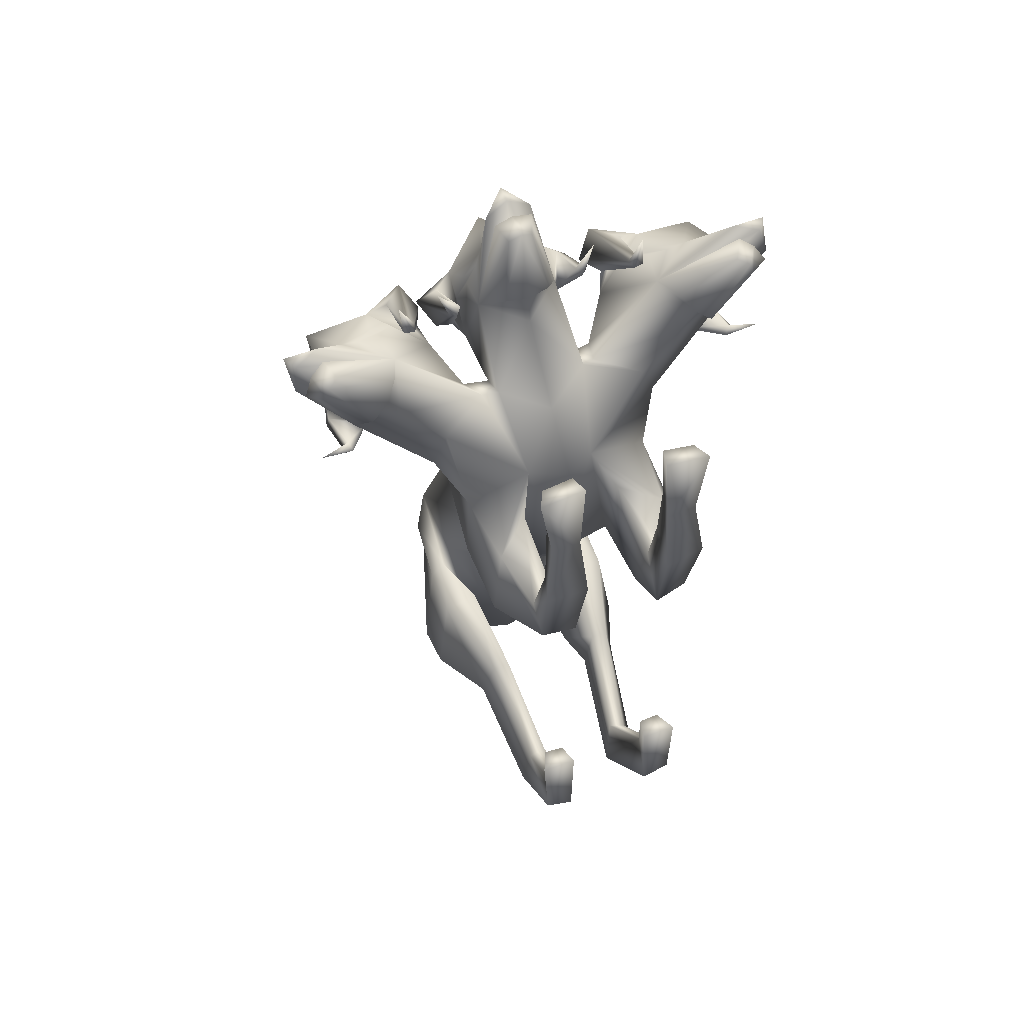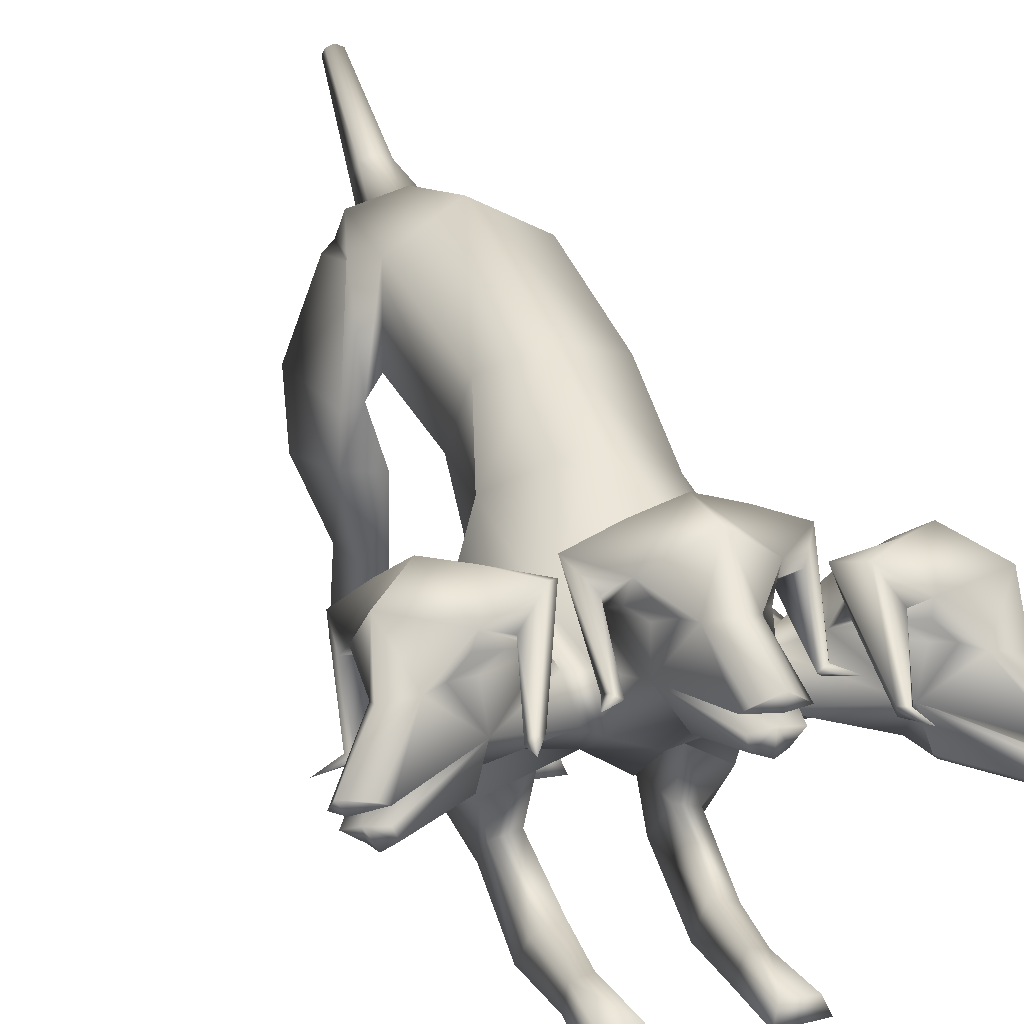
<metadata>
{"format":"obj","ext":"obj","renderer":"f3d","projection":"perspective","resolution":1024,"background":"white","views":[{"elev":50.7,"azim":-21.5,"up":"+Z"},{"elev":17.2,"azim":-20.0,"up":"+Y"}]}
</metadata>
<code>
o Cerberus_Cube.004
v -0.2398 -0.05119 -0.7307
v 0.2398 -0.05119 -0.7307
v -0.235 0.243 -0.8628
v 0.235 0.243 -0.8628
v -0.1637 0.2064 -1.187
v 0.1637 0.2064 -1.187
v -0.1547 -0.04409 -1.168
v 0.1547 -0.04409 -1.168
v -0.3158 -0.05351 -1.107
v 0.3158 -0.05351 -1.107
v -0.213 0.1874 -1.129
v 0.213 0.1874 -1.129
v -0.2239 0.2184 -0.8927
v 0.2239 0.2184 -0.8927
v -0.2901 -0.07441 -0.7463
v 0.2901 -0.07441 -0.7463
v -0.2113 -0.4649 -0.8451
v 0.2113 -0.4649 -0.8451
v -0.2433 -0.4434 -0.974
v 0.2433 -0.4434 -0.974
v -0.1473 -0.4347 -1.014
v 0.1473 -0.4347 -1.014
v -0.1574 -0.4698 -0.8293
v 0.1574 -0.4698 -0.8293
v -0.1507 -0.8872 -0.8793
v 0.1507 -0.8872 -0.8793
v -0.1337 -0.9821 -0.9659
v 0.1337 -0.9821 -0.9659
v -0.2167 -0.9804 -0.9424
v 0.2167 -0.9804 -0.9424
v -0.1941 -0.8946 -0.8901
v 0.1941 -0.8946 -0.8901
v -0.2006 -0.9063 -0.7316
v 0.2006 -0.9063 -0.7316
v -0.2295 -0.9739 -0.726
v 0.2295 -0.9739 -0.726
v -0.1259 -0.9739 -0.727
v 0.1259 -0.9739 -0.727
v -0.1408 -0.9094 -0.7338
v 0.1408 -0.9094 -0.7338
v -0.1103 -0.737 -1.193
v 0.1103 -0.737 -1.193
v -0.1241 -0.7181 -1.021
v 0.1241 -0.7181 -1.021
v -0.2052 -0.7296 -1.147
v 0.2052 -0.7296 -1.147
v -0.1752 -0.7213 -1.044
v 0.1752 -0.7213 -1.044
v -0.1835 -0.2167 -0.742
v 0.1835 -0.2167 -0.742
v -0.2875 -0.2151 -0.7702
v 0.2875 -0.2151 -0.7702
v -0.3269 -0.2375 -1.025
v 0.3269 -0.2375 -1.025
v -0.1419 -0.2673 -1.094
v 0.1419 -0.2673 -1.094
v 0.09327 -0.5229 0.228
v -0.001969 -0.5827 0.2344
v -0.01205 -0.1106 0.1899
v -0.005559 0.04833 0.05448
v 0.03844 -0.4277 -0.3407
v -0.2046 -0.08963 -0.1146
v 0.2206 -0.07559 -0.07
v -0.1218 -0.4784 -0.2526
v 0.1822 -0.4688 -0.2306
v -0.1993 0.00947 -0.7301
v 0.2087 0.02404 -0.7478
v -0.2002 0.2651 -0.7223
v 0.1961 0.2792 -0.7395
v 0.000664 -0.02824 -0.8453
v -0.005663 0.3792 -0.7454
v -0.2991 -0.4809 -0.1127
v 0.3349 -0.463 -0.06638
v -0.2674 -0.19 -0.03755
v 0.2783 -0.1778 0.006574
v -0.2673 -0.2424 0.1922
v 0.2489 -0.2373 0.2265
v -0.2939 -0.486 0.1197
v 0.2888 -0.4814 0.1566
v -0.2056 -0.8029 -0.0465
v 0.2617 -0.7874 -0.03653
v -0.2042 -0.8777 -0.1129
v 0.2775 -0.8599 -0.1037
v -0.09992 -0.8864 -0.1154
v 0.1761 -0.8781 -0.1221
v -0.1372 -0.7758 -0.02274
v 0.1883 -0.7675 -0.02295
v -0.1587 -0.8868 0.4337
v 0.1587 -0.8879 0.4319
v -0.1347 -0.9711 0.4199
v 0.1359 -0.9739 0.4151
v -0.2206 -0.9733 0.4186
v 0.2218 -0.9721 0.4202
v -0.2099 -0.9032 0.4246
v 0.2107 -0.9019 0.4265
v -0.2287 -0.9124 0.6228
v 0.2287 -0.9124 0.6228
v -0.2548 -0.9648 0.6196
v 0.2548 -0.9648 0.6196
v -0.1217 -0.9648 0.6368
v 0.1217 -0.9648 0.6368
v -0.1368 -0.9056 0.6298
v 0.1368 -0.9056 0.6298
v -0.1079 -0.9794 0.1983
v 0.1459 -0.98 0.1874
v -0.1418 -0.8641 0.236
v 0.1626 -0.8632 0.2319
v -0.2321 -0.9699 0.1862
v 0.269 -0.9587 0.1945
v -0.2111 -0.9021 0.2143
v 0.2376 -0.894 0.2203
v -0.1468 -0.5811 0.09129
v 0.1613 -0.5848 0.1056
v -0.2572 -0.6665 0.04634
v 0.2847 -0.658 0.0749
v -0.296 -0.7076 -0.1363
v 0.3569 -0.6812 -0.1006
v -0.09444 -0.7504 -0.1827
v 0.1704 -0.7351 -0.1839
v -0.09782 -0.04798 -1.185
v 0.09782 -0.04798 -1.185
v -0.1388 0.2723 -1.186
v 0.1388 0.2723 -1.186
v 0 -0.06634 -1.195
v 0 0.3247 -1.144
v 0 0.2896 -1.205
v 0 0.1512 -1.22
v -0.07509 0.266 -1.202
v 0.07509 0.266 -1.202
v -0.07828 0.1598 -1.225
v 0.07828 0.1598 -1.225
v -0.05404 0.2849 -1.417
v 0.05404 0.2849 -1.417
v -0.04205 0.3378 -1.391
v 0.04205 0.3378 -1.391
v -0 0.2614 -1.409
v -0 0.3519 -1.386
v -0 0.5627 -1.702
v -0 0.5161 -1.719
v -0.02401 0.5526 -1.704
v 0.02401 0.5526 -1.704
v -0.02855 0.5329 -1.718
v 0.02855 0.5329 -1.718
v -0.1497 -0.1032 -0.4651
v 0.2445 -0.08668 -0.4625
v -0.1387 0.09815 -0.3231
v 0.2111 0.1128 -0.3208
v 0.05714 -0.274 -0.562
v 0.03348 0.1559 -0.293
v 0.1217 -0.134 0.4847
v 0.09339 -0.2093 0.6788
v 0.02212 -0.08209 0.7608
v 0.1096 -0.02044 0.6531
v 0.02737 -0.1764 0.9694
v 0.008308 -0.1638 0.9774
v -0.03866 0.07734 0.7276
v -0.04315 -0.172 1.003
v 0.07798 -0.06237 0.6553
v 0.04418 -0.08776 0.71
v 0.08443 -0.1033 0.6679
v 0.1173 -0.08703 0.6096
v 0.01631 -0.2156 0.9688
v -0.04103 -0.2084 0.9734
v -0.002153 -0.2642 0.9391
v 0.04081 -0.2952 0.7444
v 0.08732 0.05494 0.5494
v -0.03206 0.09051 0.5539
v 0.0729 -0.0402 0.4902
v -0.02775 0.02517 0.4887
v 0.1781 -0.03329 0.4631
v 0.2173 0.007247 0.5524
v 0.1647 -0.05129 0.631
v 0.1477 -0.1096 0.5275
v 0.172 -0.2381 0.6952
v 0.1538 -0.2238 0.7155
v 0.1775 -0.2081 0.7134
v 0.1892 -0.2179 0.691
v 0.2156 -0.2137 0.7816
v -0.01693 -0.1216 0.3037
v 0.1113 -0.2832 0.423
v 0.1148 -0.3943 0.486
v -0.01391 -0.4627 0.4135
v 0.2964 -0.4324 0.4202
v 0.1562 -0.3758 0.4761
v 0.3473 -0.4053 0.303
v 0.1835 -0.2753 0.4376
v 0.3253 -0.3063 0.2849
v -0.02231 -0.06993 0.4144
v 0.2556 -0.26 0.3376
v -0.1958 -0.1996 0.2454
v 0.1703 -0.1962 0.2701
v -0.2849 -0.2607 0.3063
v -0.3479 -0.3081 0.2466
v -0.2246 -0.2744 0.4142
v -0.373 -0.4074 0.257
v -0.2014 -0.3743 0.4567
v -0.3373 -0.4287 0.3789
v -0.1568 -0.3954 0.4729
v -0.1491 -0.2846 0.4096
v -0.02517 -0.3131 0.6447
v -0.2809 -0.2266 0.7618
v -0.2472 -0.2293 0.6736
v -0.2379 -0.2189 0.6968
v -0.2136 -0.2334 0.7008
v -0.2294 -0.2485 0.6792
v -0.1985 -0.1186 0.5137
v -0.2267 -0.06148 0.6154
v -0.2758 -0.0056 0.5327
v -0.2276 -0.04387 0.4469
v -0.1247 -0.04535 0.4824
v -0.1487 0.04879 0.54
v -0.02893 -0.3136 0.7391
v -0.09974 -0.2988 0.7388
v -0.03866 -0.2737 0.9567
v -0.0741 -0.2661 0.9363
v -0.09737 -0.2185 0.9642
v -0.0297 -0.2287 0.703
v -0.1759 -0.09467 0.5979
v -0.147 -0.1094 0.6586
v -0.1111 -0.09181 0.7038
v -0.1417 -0.0681 0.6466
v -0.04486 -0.1285 1.017
v -0.03876 -0.05933 0.8193
v -0.09278 -0.1664 0.9733
v -0.1105 -0.18 0.9639
v -0.1752 -0.02786 0.6418
v -0.09351 -0.0851 0.7562
v -0.1513 -0.2157 0.669
v -0.168 -0.1416 0.4732
v -0.1092 -0.5187 0.2173
v 0.2475 -0.2026 0.5591
v 0.3766 -0.3242 0.6752
v 0.5056 -0.2287 0.703
v 0.4024 -0.1197 0.6801
v 0.5915 -0.3691 0.8622
v 0.6145 -0.3646 0.8561
v 0.5923 -0.2393 0.708
v 0.6892 -0.3567 0.8522
v 0.4103 -0.1677 0.6602
v 0.4574 -0.2147 0.6788
v 0.3979 -0.2072 0.6729
v 0.3459 -0.168 0.6507
v 0.4532 -0.3664 0.6198
v 0.5881 -0.4121 0.8491
v 0.5646 -0.4543 0.8138
v 0.5972 -0.4775 0.8024
v 0.4042 -0.4199 0.6963
v 0.4427 -0.4543 0.6456
v 0.3843 -0.02884 0.5887
v 0.3233 -0.1054 0.5324
v 0.2352 -0.06344 0.5807
v 0.2763 -0.03858 0.6748
v 0.3386 -0.1276 0.6987
v 0.2667 -0.1592 0.6079
v 0.3018 -0.3154 0.7478
v 0.3322 -0.3125 0.7516
v 0.32 -0.2909 0.7659
v 0.2947 -0.291 0.7564
v 0.3319 -0.3036 0.8422
v 0.4108 -0.4331 0.563
v 0.3206 -0.1456 0.415
v 0.6662 -0.4449 0.5025
v 0.5885 -0.4153 0.4578
v 0.5997 -0.4092 0.4817
v 0.5795 -0.417 0.5003
v 0.572 -0.4297 0.4732
v 0.4998 -0.2578 0.3711
v 0.6021 -0.239 0.4309
v 0.6083 -0.1789 0.3374
v 0.5084 -0.1789 0.3031
v 0.4181 -0.07173 0.4669
v 0.4563 -0.1617 0.3972
v 0.4848 -0.02939 0.5149
v 0.5432 -0.09602 0.4272
v 0.4974 -0.4597 0.5986
v 0.6123 -0.4746 0.7638
v 0.6336 -0.4221 0.8146
v 0.6635 -0.4442 0.7701
v 0.5433 -0.2514 0.4501
v 0.5537 -0.2731 0.5146
v 0.562 -0.2589 0.5726
v 0.5583 -0.2303 0.5098
v 0.6629 -0.3928 0.8414
v 0.5886 -0.08872 0.6417
v 0.6826 -0.3934 0.7869
v 0.6843 -0.4083 0.7679
v 0.5942 -0.2008 0.4852
v 0.5835 -0.2616 0.6239
v 0.5417 -0.363 0.5011
v 0.4445 -0.2488 0.3545
v -0.4724 -0.2301 0.3041
v -0.5891 -0.3371 0.4416
v -0.6399 -0.2313 0.557
v -0.6333 -0.1736 0.4168
v -0.7612 -0.3707 0.6922
v -0.7609 -0.3554 0.711
v -0.6403 -0.05797 0.5706
v -0.7472 -0.3542 0.7672
v -0.6014 -0.2037 0.4457
v -0.613 -0.2306 0.5083
v -0.5991 -0.2465 0.4518
v -0.5809 -0.2268 0.3884
v -0.7421 -0.4073 0.6974
v -0.7164 -0.3851 0.7444
v -0.6917 -0.4397 0.6973
v -0.5592 -0.4329 0.5452
v -0.5725 -0.07213 0.3625
v -0.5213 -0.005507 0.4546
v -0.4854 -0.1416 0.3434
v -0.4515 -0.05137 0.415
v -0.5277 -0.1592 0.2446
v -0.6306 -0.1548 0.2679
v -0.6369 -0.2128 0.3627
v -0.5295 -0.2367 0.3147
v -0.6187 -0.4033 0.4119
v -0.6286 -0.3897 0.4378
v -0.6464 -0.3816 0.4169
v -0.6329 -0.3887 0.3945
v -0.716 -0.4144 0.4312
v -0.3519 -0.1299 0.3755
v -0.4684 -0.4103 0.5187
v -0.4151 -0.2769 0.8021
v -0.3684 -0.2678 0.7206
v -0.3946 -0.2665 0.7272
v -0.406 -0.288 0.7122
v -0.3754 -0.2921 0.7118
v -0.3196 -0.1407 0.5734
v -0.3996 -0.1044 0.6551
v -0.3317 -0.01823 0.6363
v -0.2817 -0.04683 0.5478
v -0.3657 -0.08683 0.491
v -0.4294 -0.006743 0.5388
v -0.5097 -0.4284 0.5978
v -0.4756 -0.3941 0.6516
v -0.681 -0.4421 0.7374
v -0.6489 -0.4198 0.7517
v -0.6745 -0.3759 0.7835
v -0.514 -0.3407 0.5692
v -0.4032 -0.1456 0.6074
v -0.4588 -0.1824 0.6247
v -0.5188 -0.1876 0.6243
v -0.4682 -0.1428 0.6099
v -0.7731 -0.3169 0.7744
v -0.6568 -0.2067 0.6392
v -0.6996 -0.3274 0.7865
v -0.6776 -0.3325 0.7952
v -0.4607 -0.09465 0.6295
v -0.5698 -0.1992 0.6434
v -0.4423 -0.3 0.6317
v -0.297 -0.1859 0.5277
f 11 5 7
f 11 7 9
f 8 6 12
f 8 12 10
f 13 3 5
f 13 5 11
f 6 4 14
f 6 14 12
f 15 1 3
f 15 3 13
f 4 2 16
f 4 16 14
f 9 15 13
f 9 13 11
f 14 16 10
f 14 10 12
f 39 25 31
f 39 31 33
f 32 26 40
f 32 40 34
f 33 31 29
f 33 29 35
f 30 32 34
f 30 34 36
f 35 29 27
f 35 27 37
f 28 30 36
f 28 36 38
f 37 27 25
f 37 25 39
f 26 28 38
f 26 38 40
f 35 37 39
f 35 39 33
f 40 38 36
f 40 36 34
f 43 41 21
f 43 21 23
f 22 42 44
f 22 44 24
f 25 27 41
f 25 41 43
f 42 28 26
f 42 26 44
f 41 45 19
f 41 19 21
f 20 46 42
f 20 42 22
f 27 29 45
f 27 45 41
f 46 30 28
f 46 28 42
f 45 47 17
f 45 17 19
f 18 48 46
f 18 46 20
f 29 31 47
f 29 47 45
f 48 32 30
f 48 30 46
f 47 43 23
f 47 23 17
f 24 44 48
f 24 48 18
f 31 25 43
f 31 43 47
f 44 26 32
f 44 32 48
f 1 15 51
f 1 51 49
f 52 16 2
f 52 2 50
f 17 23 49
f 17 49 51
f 50 24 18
f 50 18 52
f 53 51 15
f 53 15 9
f 16 52 54
f 16 54 10
f 19 17 51
f 19 51 53
f 52 18 20
f 52 20 54
f 55 53 9
f 55 9 7
f 10 54 56
f 10 56 8
f 21 19 53
f 21 53 55
f 54 20 22
f 54 22 56
f 7 1 49
f 7 49 55
f 50 2 8
f 50 8 56
f 23 21 55
f 23 55 49
f 56 22 24
f 56 24 50
f 61 58 230
f 61 230 64
f 57 58 61
f 57 61 65
f 74 62 64
f 74 64 72
f 65 63 75
f 65 75 73
f 72 78 76
f 72 76 74
f 77 79 73
f 77 73 75
f 102 88 94
f 102 94 96
f 95 89 103
f 95 103 97
f 96 94 92
f 96 92 98
f 93 95 97
f 93 97 99
f 98 92 90
f 98 90 100
f 91 93 99
f 91 99 101
f 100 90 88
f 100 88 102
f 89 91 101
f 89 101 103
f 98 100 102
f 98 102 96
f 103 101 99
f 103 99 97
f 106 104 84
f 106 84 86
f 85 105 107
f 85 107 87
f 88 90 104
f 88 104 106
f 105 91 89
f 105 89 107
f 104 108 82
f 104 82 84
f 83 109 105
f 83 105 85
f 90 92 108
f 90 108 104
f 109 93 91
f 109 91 105
f 108 110 80
f 108 80 82
f 81 111 109
f 81 109 83
f 92 94 110
f 92 110 108
f 111 95 93
f 111 93 109
f 110 106 86
f 110 86 80
f 87 107 111
f 87 111 81
f 94 88 106
f 94 106 110
f 107 89 95
f 107 95 111
f 114 112 230
f 114 230 78
f 57 113 115
f 57 115 79
f 80 86 112
f 80 112 114
f 113 87 81
f 113 81 115
f 116 114 78
f 116 78 72
f 79 115 117
f 79 117 73
f 82 80 114
f 82 114 116
f 115 81 83
f 115 83 117
f 118 116 72
f 118 72 64
f 73 117 119
f 73 119 65
f 84 82 116
f 84 116 118
f 117 83 85
f 117 85 119
f 64 230 112
f 64 112 118
f 113 57 65
f 113 65 119
f 86 84 118
f 86 118 112
f 119 85 87
f 119 87 113
f 124 70 66
f 124 66 120
f 67 70 124
f 67 124 121
f 122 68 71
f 122 71 125
f 71 69 123
f 71 123 125
f 122 5 3
f 122 3 68
f 4 6 123
f 4 123 69
f 120 7 5
f 120 5 122
f 6 8 121
f 6 121 123
f 1 7 120
f 1 120 66
f 121 8 2
f 121 2 67
f 1 66 68
f 1 68 3
f 69 67 2
f 69 2 4
f 128 122 125
f 128 125 126
f 125 123 129
f 125 129 126
f 127 124 120
f 127 120 130
f 121 124 127
f 121 127 131
f 130 120 122
f 130 122 128
f 123 121 131
f 123 131 129
f 132 130 128
f 132 128 134
f 129 131 133
f 129 133 135
f 136 127 130
f 136 130 132
f 131 127 136
f 131 136 133
f 134 128 126
f 134 126 137
f 126 129 135
f 126 135 137
f 140 134 137
f 140 137 138
f 137 135 141
f 137 141 138
f 139 136 132
f 139 132 142
f 133 136 139
f 133 139 143
f 142 132 134
f 142 134 140
f 135 133 143
f 135 143 141
f 138 139 142
f 138 142 140
f 143 139 138
f 143 138 141
f 146 144 64
f 146 64 62
f 65 145 147
f 65 147 63
f 68 66 144
f 68 144 146
f 145 67 69
f 145 69 147
f 144 148 61
f 144 61 64
f 61 148 145
f 61 145 65
f 66 70 148
f 66 148 144
f 148 70 67
f 148 67 145
f 149 146 62
f 149 62 60
f 63 147 149
f 63 149 60
f 71 68 146
f 71 146 149
f 147 69 71
f 147 71 149
f 152 155 154
f 152 154 151
f 152 223 222
f 152 222 155
f 152 153 156
f 152 156 223
f 154 155 222
f 154 222 157
f 153 158 161
f 153 161 150
f 152 159 158
f 152 158 153
f 151 160 159
f 151 159 152
f 150 161 160
f 150 160 151
f 161 158 159
f 161 159 160
f 151 154 157
f 151 157 217
f 151 217 163
f 151 163 162
f 163 214 164
f 163 164 162
f 214 212 165
f 214 165 164
f 151 162 164
f 151 164 165
f 153 166 167
f 153 167 156
f 166 168 169
f 166 169 167
f 168 170 173
f 168 173 150
f 166 171 170
f 166 170 168
f 153 172 171
f 153 171 166
f 150 173 172
f 150 172 153
f 173 174 175
f 173 175 172
f 172 175 176
f 172 176 171
f 171 176 177
f 171 177 170
f 170 177 174
f 170 174 173
f 174 178 175
f 174 177 178
f 176 178 177
f 175 178 176
f 151 165 212
f 151 212 200
f 151 181 180
f 151 180 150
f 200 182 181
f 200 181 151
f 57 181 182
f 57 182 58
f 77 187 185
f 77 185 79
f 180 181 184
f 180 184 186
f 57 79 185
f 57 185 183
f 150 188 169
f 150 169 168
f 150 180 179
f 150 179 188
f 187 77 191
f 187 191 189
f 189 191 180
f 189 180 186
f 76 190 62
f 76 62 74
f 63 191 77
f 63 77 75
f 59 179 180
f 59 180 191
f 190 59 60
f 190 60 62
f 60 59 191
f 60 191 63
f 59 190 199
f 59 199 179
f 229 188 179
f 229 179 199
f 229 210 169
f 229 169 188
f 230 58 182
f 230 182 198
f 200 228 198
f 200 198 182
f 228 229 199
f 228 199 198
f 228 200 212
f 228 212 213
f 204 203 201
f 203 202 201
f 205 201 202
f 205 204 201
f 209 206 205
f 209 205 202
f 208 209 202
f 208 202 203
f 207 208 203
f 207 203 204
f 206 207 204
f 206 204 205
f 229 226 207
f 229 207 206
f 226 211 208
f 226 208 207
f 211 210 209
f 211 209 208
f 210 229 206
f 210 206 209
f 211 167 169
f 211 169 210
f 226 156 167
f 226 167 211
f 228 213 215
f 228 215 216
f 214 215 213
f 214 213 212
f 163 216 215
f 163 215 214
f 228 216 163
f 228 163 217
f 228 217 157
f 228 157 225
f 218 219 220
f 218 220 221
f 229 228 219
f 229 219 218
f 228 227 220
f 228 220 219
f 227 226 221
f 227 221 220
f 226 229 218
f 226 218 221
f 225 157 222
f 225 222 224
f 227 223 156
f 227 156 226
f 227 224 222
f 227 222 223
f 227 228 225
f 227 225 224
f 190 192 194
f 190 194 199
f 76 193 192
f 76 192 190
f 194 196 198
f 194 198 199
f 183 184 181
f 183 181 57
f 76 78 195
f 76 195 193
f 78 230 197
f 78 197 195
f 196 197 230
f 196 230 198
f 233 232 235
f 233 235 236
f 233 236 238
f 233 238 237
f 233 237 284
f 233 284 234
f 235 283 238
f 235 238 236
f 234 231 242
f 234 242 239
f 233 234 239
f 233 239 240
f 232 233 240
f 232 240 241
f 231 232 241
f 231 241 242
f 242 241 240
f 242 240 239
f 232 243 283
f 232 283 235
f 232 244 277
f 232 277 243
f 277 244 245
f 277 245 246
f 246 245 247
f 246 247 248
f 232 247 245
f 232 245 244
f 234 284 273
f 234 273 249
f 249 273 271
f 249 271 250
f 250 231 254
f 250 254 251
f 249 250 251
f 249 251 252
f 234 249 252
f 234 252 253
f 231 234 253
f 231 253 254
f 254 253 256
f 254 256 255
f 253 252 257
f 253 257 256
f 252 251 258
f 252 258 257
f 251 254 255
f 251 255 258
f 255 256 259
f 255 259 258
f 257 258 259
f 256 257 259
f 232 260 248
f 232 248 247
f 232 231 186
f 232 186 184
f 260 232 184
f 260 184 183
f 231 250 271
f 231 271 261
f 231 261 189
f 231 189 186
f 290 187 189
f 290 189 261
f 290 261 271
f 290 271 272
f 260 183 185
f 260 185 289
f 289 185 187
f 289 187 290
f 289 275 248
f 289 248 260
f 265 262 264
f 264 262 263
f 266 263 262
f 266 262 265
f 270 263 266
f 270 266 267
f 269 264 263
f 269 263 270
f 268 265 264
f 268 264 269
f 267 266 265
f 267 265 268
f 290 267 268
f 290 268 287
f 287 268 269
f 287 269 274
f 274 269 270
f 274 270 272
f 272 270 267
f 272 267 290
f 274 272 271
f 274 271 273
f 287 274 273
f 287 273 284
f 289 278 276
f 289 276 275
f 246 248 275
f 246 275 276
f 277 246 276
f 277 276 278
f 289 243 277
f 289 277 278
f 289 286 283
f 289 283 243
f 279 282 281
f 279 281 280
f 290 279 280
f 290 280 289
f 289 280 281
f 289 281 288
f 288 281 282
f 288 282 287
f 287 282 279
f 287 279 290
f 286 285 238
f 286 238 283
f 288 287 284
f 288 284 237
f 288 237 238
f 288 238 285
f 288 285 286
f 288 286 289
f 293 292 295
f 293 295 296
f 293 296 343
f 293 343 344
f 293 344 297
f 293 297 294
f 295 298 343
f 295 343 296
f 294 291 302
f 294 302 299
f 293 294 299
f 293 299 300
f 292 293 300
f 292 300 301
f 291 292 301
f 291 301 302
f 302 301 300
f 302 300 299
f 292 338 298
f 292 298 295
f 292 303 304
f 292 304 338
f 304 303 305
f 304 305 335
f 335 305 306
f 335 306 333
f 292 306 305
f 292 305 303
f 294 297 308
f 294 308 307
f 307 308 310
f 307 310 309
f 309 291 314
f 309 314 311
f 307 309 311
f 307 311 312
f 294 307 312
f 294 312 313
f 291 294 313
f 291 313 314
f 314 313 316
f 314 316 315
f 313 312 317
f 313 317 316
f 312 311 318
f 312 318 317
f 311 314 315
f 311 315 318
f 315 316 319
f 315 319 318
f 317 318 319
f 316 317 319
f 292 321 333
f 292 333 306
f 292 291 193
f 292 193 195
f 321 292 195
f 321 195 197
f 291 309 310
f 291 310 320
f 291 320 192
f 291 192 193
f 350 194 192
f 350 192 320
f 350 320 310
f 350 310 331
f 321 197 196
f 321 196 349
f 349 196 194
f 349 194 350
f 349 334 333
f 349 333 321
f 325 322 324
f 324 322 323
f 326 323 322
f 326 322 325
f 330 323 326
f 330 326 327
f 329 324 323
f 329 323 330
f 328 325 324
f 328 324 329
f 327 326 325
f 327 325 328
f 350 327 328
f 350 328 347
f 347 328 329
f 347 329 332
f 332 329 330
f 332 330 331
f 331 330 327
f 331 327 350
f 332 331 310
f 332 310 308
f 347 332 308
f 347 308 297
f 349 337 336
f 349 336 334
f 335 333 334
f 335 334 336
f 304 335 336
f 304 336 337
f 349 338 304
f 349 304 337
f 349 346 298
f 349 298 338
f 339 342 341
f 339 341 340
f 350 339 340
f 350 340 349
f 349 340 341
f 349 341 348
f 348 341 342
f 348 342 347
f 347 342 339
f 347 339 350
f 346 345 343
f 346 343 298
f 348 347 297
f 348 297 344
f 348 344 343
f 348 343 345
f 348 345 346
f 348 346 349

</code>
